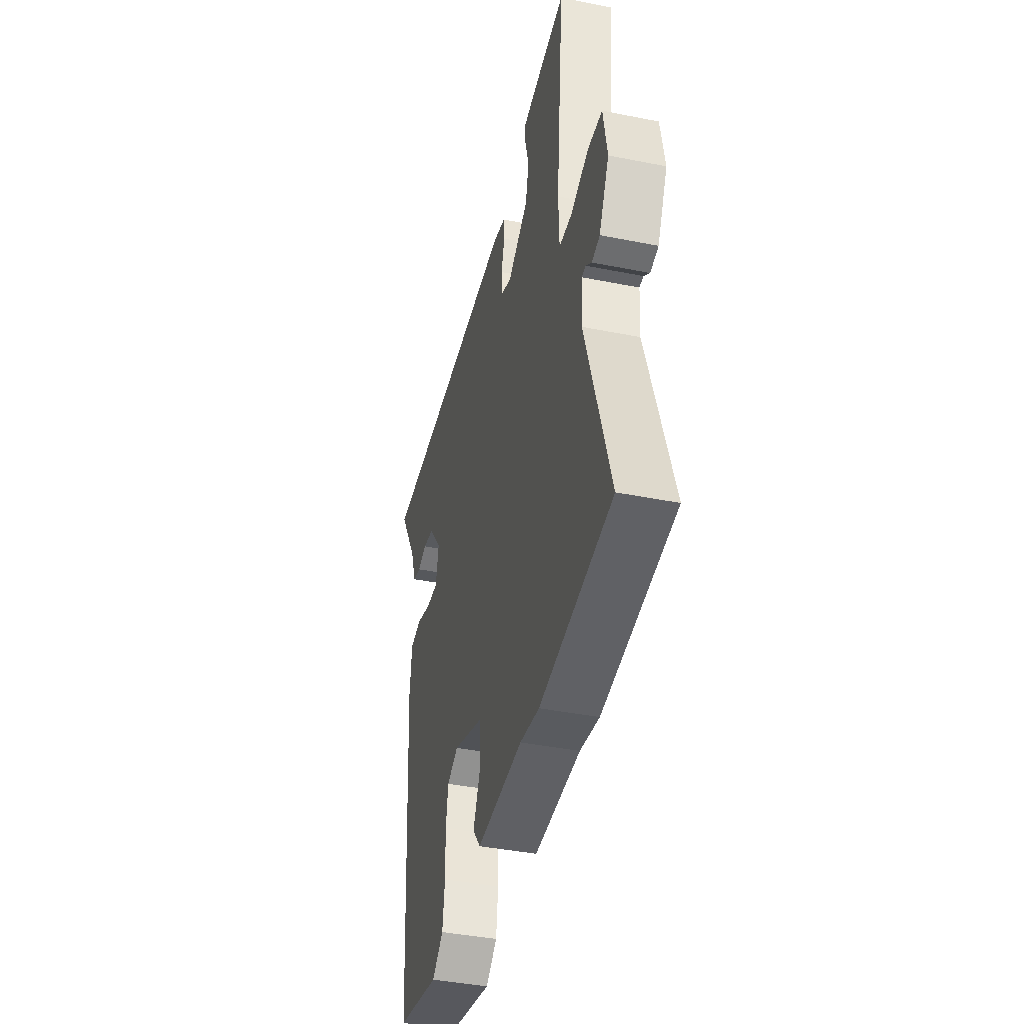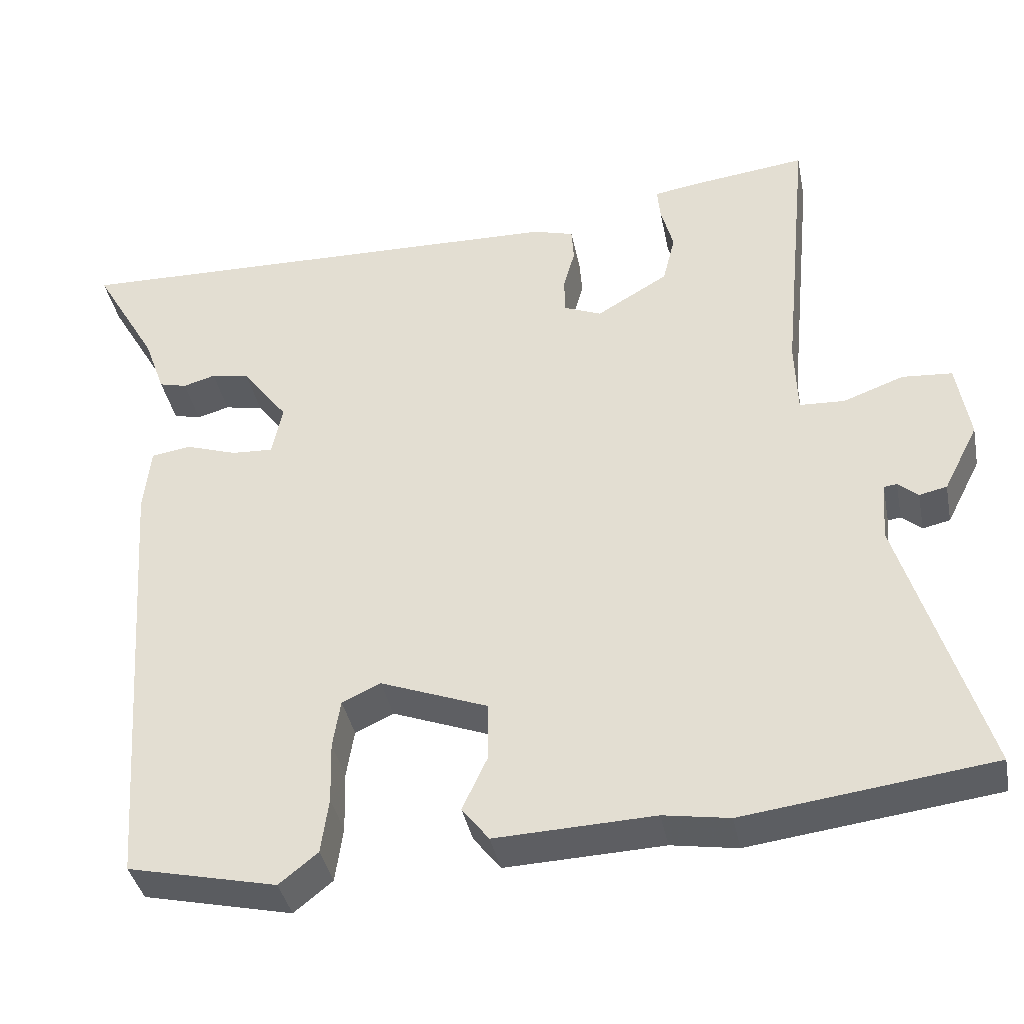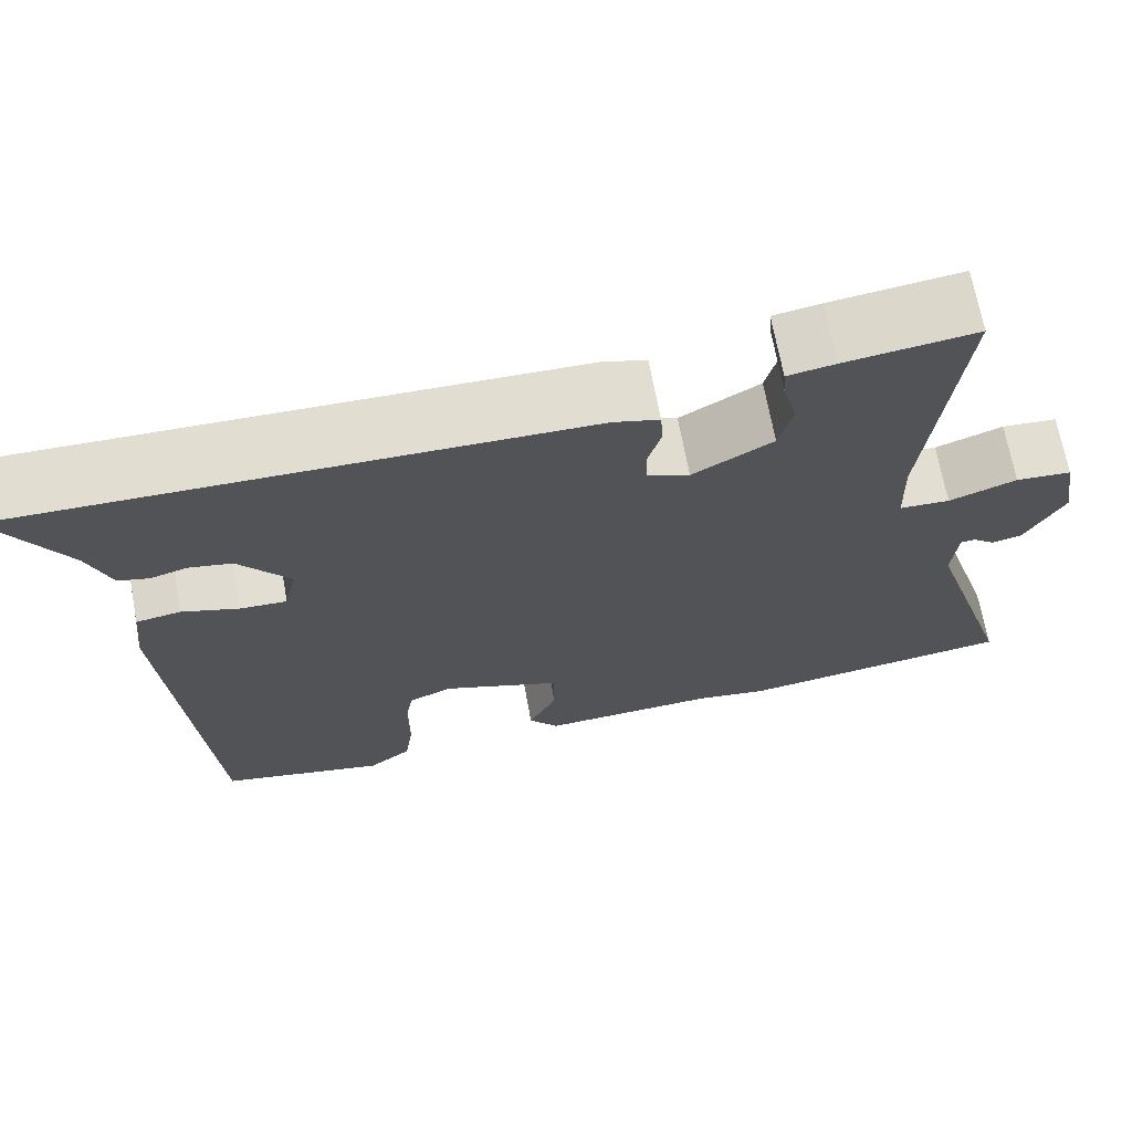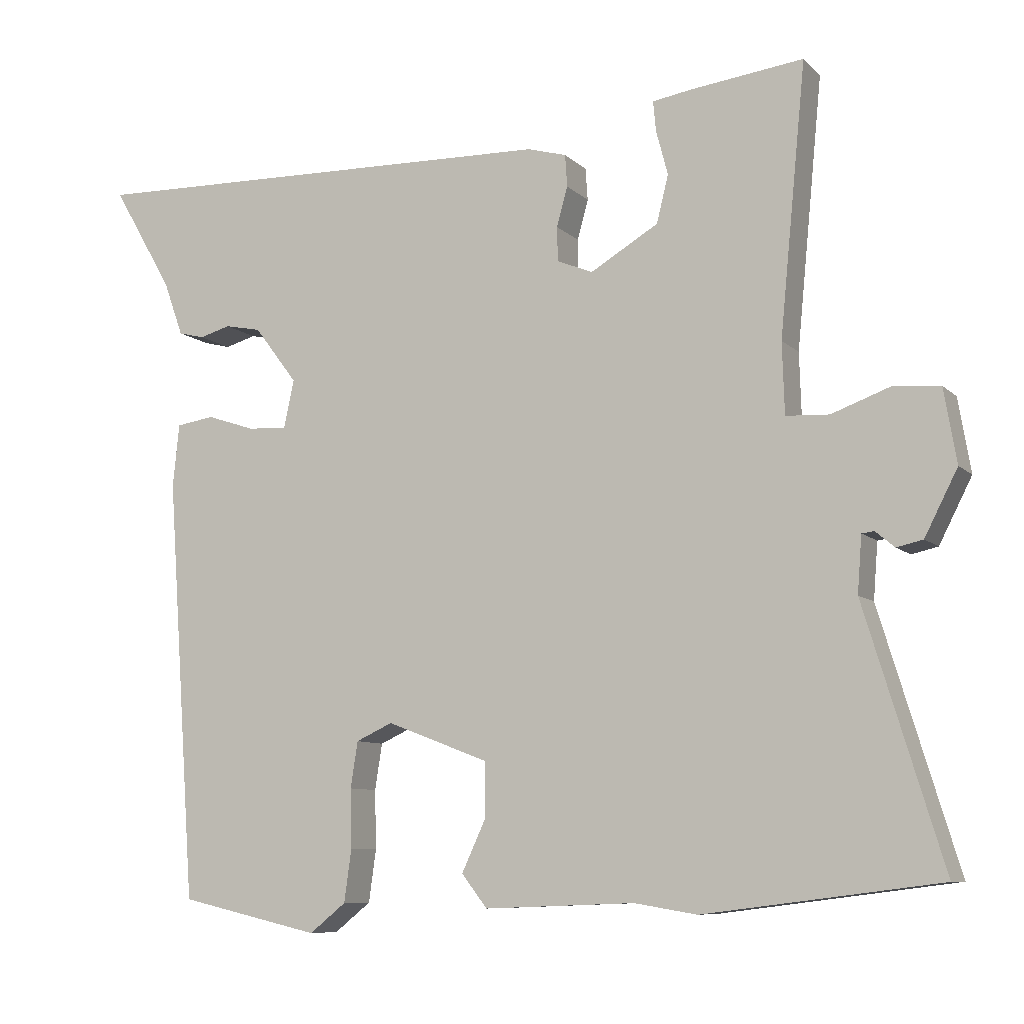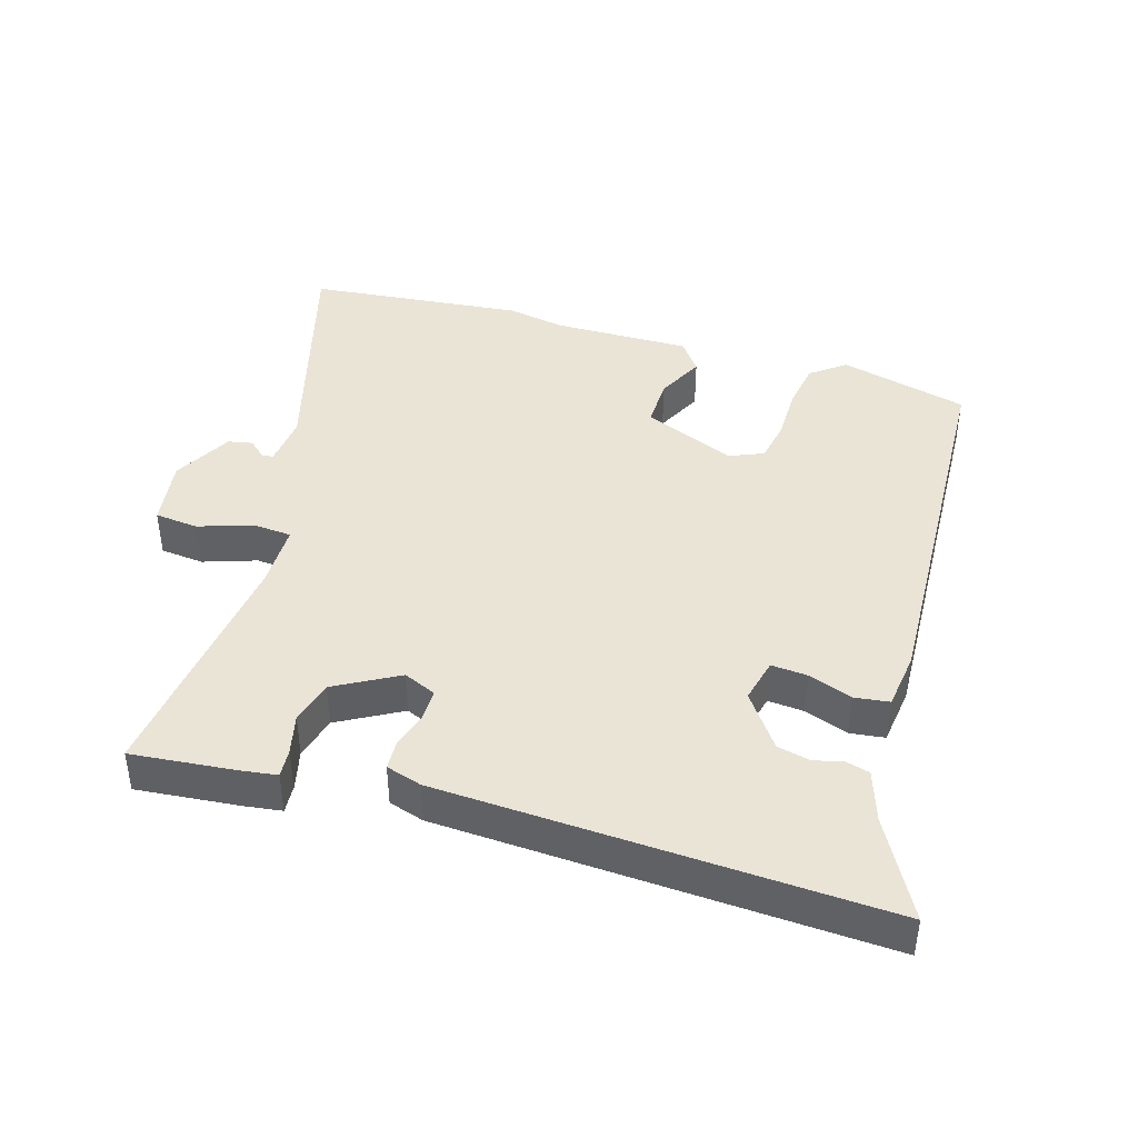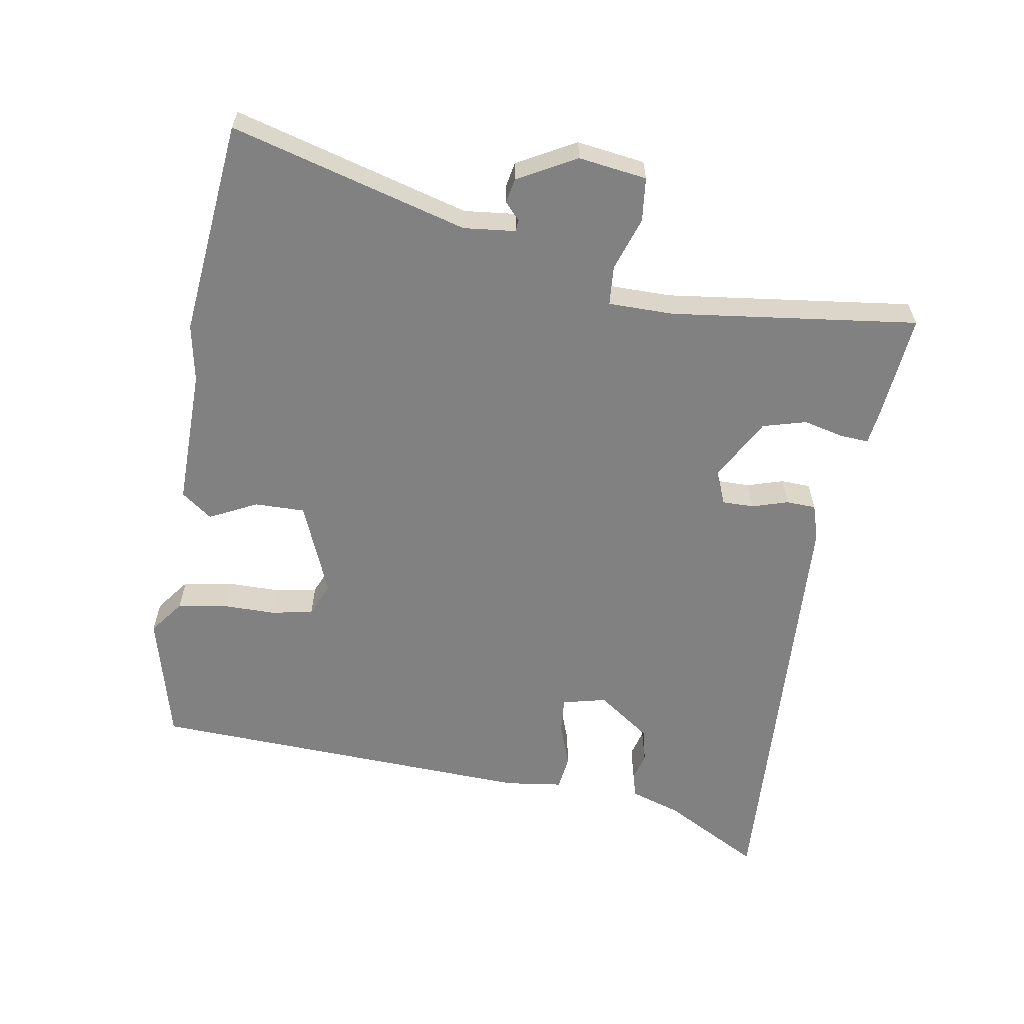
<metadata>
{"format":"obj","ext":"obj","renderer":"f3d","projection":"perspective","resolution":1024,"background":"white","views":[{"elev":-41.4,"azim":-103.6,"up":"+Z"},{"elev":-38.7,"azim":-168.8,"up":"+Z"},{"elev":69.1,"azim":169.5,"up":"+Z"},{"elev":-8.6,"azim":-155.2,"up":"+Z"},{"elev":42.5,"azim":18.2,"up":"+Y"},{"elev":-60.5,"azim":-97.9,"up":"+Y"}]}
</metadata>
<code>
v -0.49 0.07 0.567
v -0.337 0.07 0.548
v -0.282 0.07 0.539
v -0.286 0.07 0.497
v -0.302 0.07 0.437
v -0.286 0.07 0.372
v -0.193 0.07 0.317
v -0.144 0.07 0.337
v -0.143 0.07 0.384
v -0.158 0.07 0.438
v -0.155 0.07 0.482
v -0.102 0.07 0.497
v 0.556 0.07 0.513
v 0.473 0.07 0.37
v 0.446 0.07 0.295
v 0.41 0.07 0.286
v 0.368 0.07 0.298
v 0.318 0.07 0.288
v 0.259 0.07 0.21
v 0.273 0.07 0.144
v 0.327 0.07 0.147
v 0.393 0.07 0.169
v 0.445 0.07 0.161
v 0.454 0.07 0.075
v 0.413 0.07 -0.505
v 0.22 0.07 -0.549
v 0.17 0.07 -0.509
v 0.16 0.07 -0.437
v 0.162 0.07 -0.357
v 0.152 0.07 -0.294
v 0.102 0.07 -0.271
v -0.037 0.07 -0.324
v -0.038 0.07 -0.399
v -0.005 0.07 -0.47
v -0.04 0.07 -0.515
v -0.246 0.07 -0.507
v -0.332 0.07 -0.521
v -0.654 0.07 -0.48
v -0.547 0.07 -0.131
v -0.553 0.07 -0.054
v -0.57 0.07 -0.052
v -0.596 0.07 -0.074
v -0.632 0.07 -0.066
v -0.677 0.07 0.022
v -0.66 0.07 0.123
v -0.595 0.07 0.128
v -0.516 0.07 0.099
v -0.457 0.07 0.102
v -0.454 0.07 0.199
v -0.49 0 0.567
v -0.337 0 0.548
v -0.282 0 0.539
v -0.286 0 0.497
v -0.302 0 0.437
v -0.286 0 0.372
v -0.193 0 0.317
v -0.144 0 0.337
v -0.143 0 0.384
v -0.158 0 0.438
v -0.155 0 0.482
v -0.102 0 0.497
v 0.556 0 0.513
v 0.473 0 0.37
v 0.446 0 0.295
v 0.41 0 0.286
v 0.368 0 0.298
v 0.318 0 0.288
v 0.259 0 0.21
v 0.273 0 0.144
v 0.327 0 0.147
v 0.393 0 0.169
v 0.445 0 0.161
v 0.454 0 0.075
v 0.413 0 -0.505
v 0.22 0 -0.549
v 0.17 0 -0.509
v 0.16 0 -0.437
v 0.162 0 -0.357
v 0.152 0 -0.294
v 0.102 0 -0.271
v -0.037 0 -0.324
v -0.038 0 -0.399
v -0.005 0 -0.47
v -0.04 0 -0.515
v -0.246 0 -0.507
v -0.332 0 -0.521
v -0.654 0 -0.48
v -0.547 0 -0.131
v -0.553 0 -0.054
v -0.57 0 -0.052
v -0.596 0 -0.074
v -0.632 0 -0.066
v -0.677 0 0.022
v -0.66 0 0.123
v -0.595 0 0.128
v -0.516 0 0.099
v -0.457 0 0.102
v -0.454 0 0.199
f 44 45 46 47
f 44 47 48
f 41 42 43 44
f 40 41 44 48
f 39 40 48
f 36 37 38 39
f 36 39 48
f 33 34 35 36
f 32 33 36 48
f 31 32 48 49
f 26 27 28 29
f 26 29 30
f 25 26 30
f 24 25 30
f 21 22 23 24
f 20 21 24 30
f 19 20 30 31
f 14 15 16 17
f 14 17 18
f 13 14 18
f 12 13 18
f 9 10 11 12
f 8 9 12 18
f 7 8 18 19
f 2 3 4 5
f 2 5 6
f 1 2 6
f 49 1 6
f 7 19 31 49
f 6 7 49
f 96 95 94 93
f 97 96 93
f 93 92 91 90
f 97 93 90 89
f 97 89 88
f 88 87 86 85
f 97 88 85
f 85 84 83 82
f 97 85 82 81
f 98 97 81 80
f 78 77 76 75
f 79 78 75
f 79 75 74
f 79 74 73
f 73 72 71 70
f 79 73 70 69
f 80 79 69 68
f 66 65 64 63
f 67 66 63
f 67 63 62
f 67 62 61
f 61 60 59 58
f 67 61 58 57
f 68 67 57 56
f 54 53 52 51
f 55 54 51
f 55 51 50
f 55 50 98
f 98 80 68 56
f 98 56 55
f 1 50 51 2
f 2 51 52 3
f 3 52 53 4
f 4 53 54 5
f 5 54 55 6
f 6 55 56 7
f 7 56 57 8
f 8 57 58 9
f 9 58 59 10
f 10 59 60 11
f 11 60 61 12
f 12 61 62 13
f 13 62 63 14
f 14 63 64 15
f 15 64 65 16
f 16 65 66 17
f 17 66 67 18
f 18 67 68 19
f 19 68 69 20
f 20 69 70 21
f 21 70 71 22
f 22 71 72 23
f 23 72 73 24
f 24 73 74 25
f 25 74 75 26
f 26 75 76 27
f 27 76 77 28
f 28 77 78 29
f 29 78 79 30
f 30 79 80 31
f 31 80 81 32
f 32 81 82 33
f 33 82 83 34
f 34 83 84 35
f 35 84 85 36
f 36 85 86 37
f 37 86 87 38
f 38 87 88 39
f 39 88 89 40
f 40 89 90 41
f 41 90 91 42
f 42 91 92 43
f 43 92 93 44
f 44 93 94 45
f 45 94 95 46
f 46 95 96 47
f 47 96 97 48
f 48 97 98 49
f 49 98 50 1

</code>
